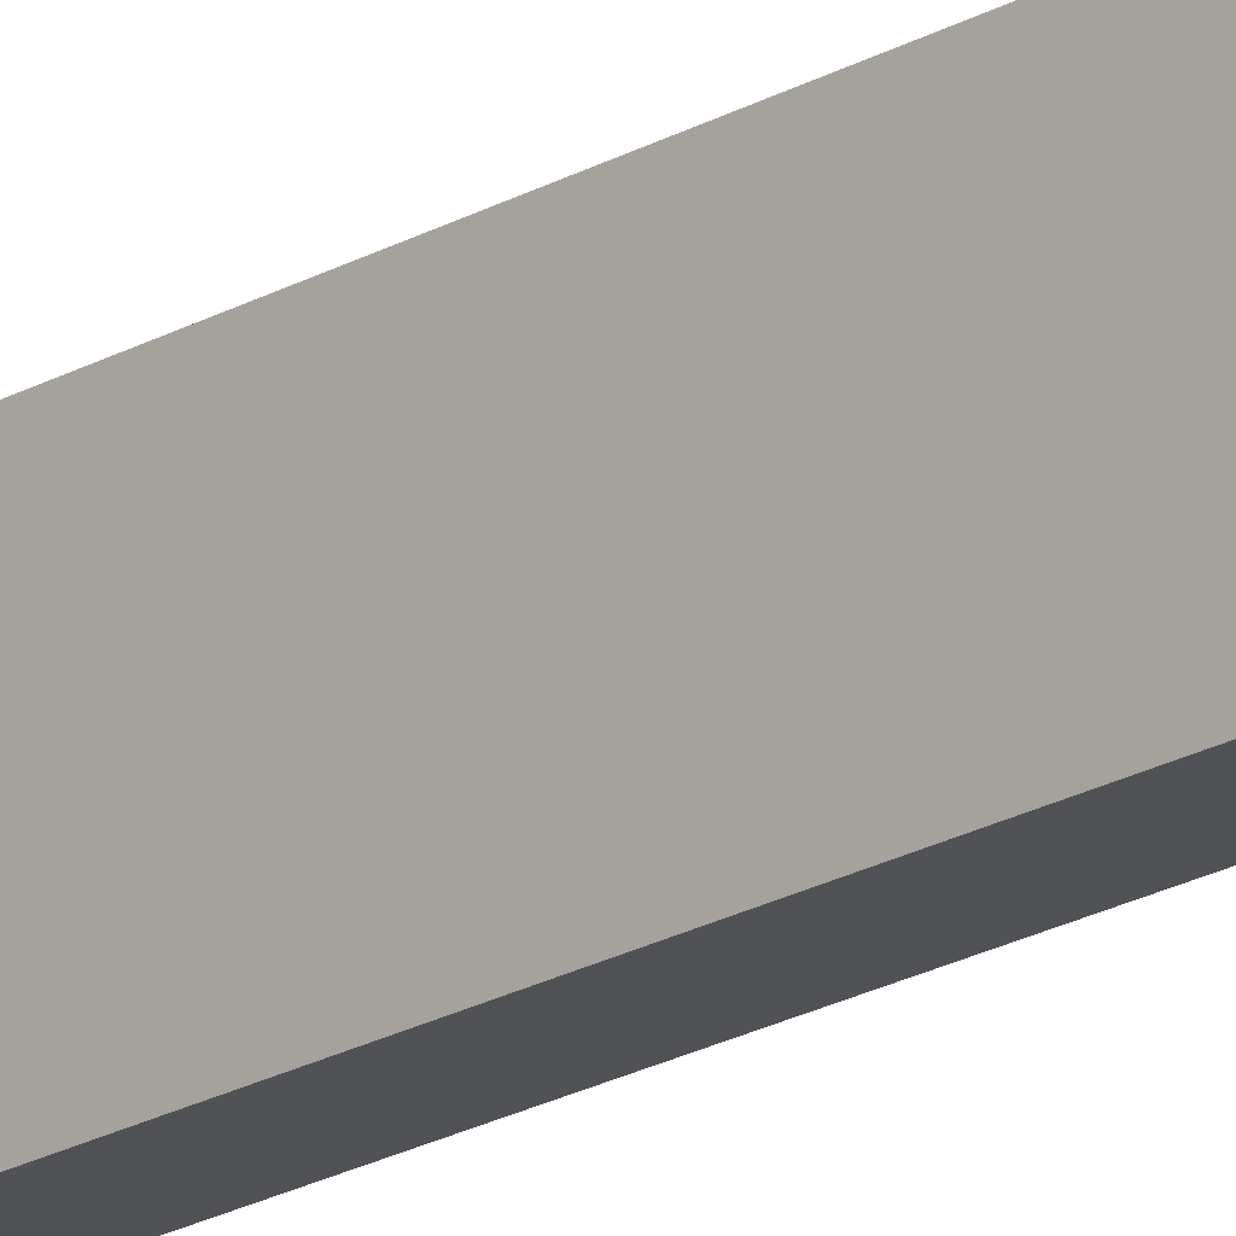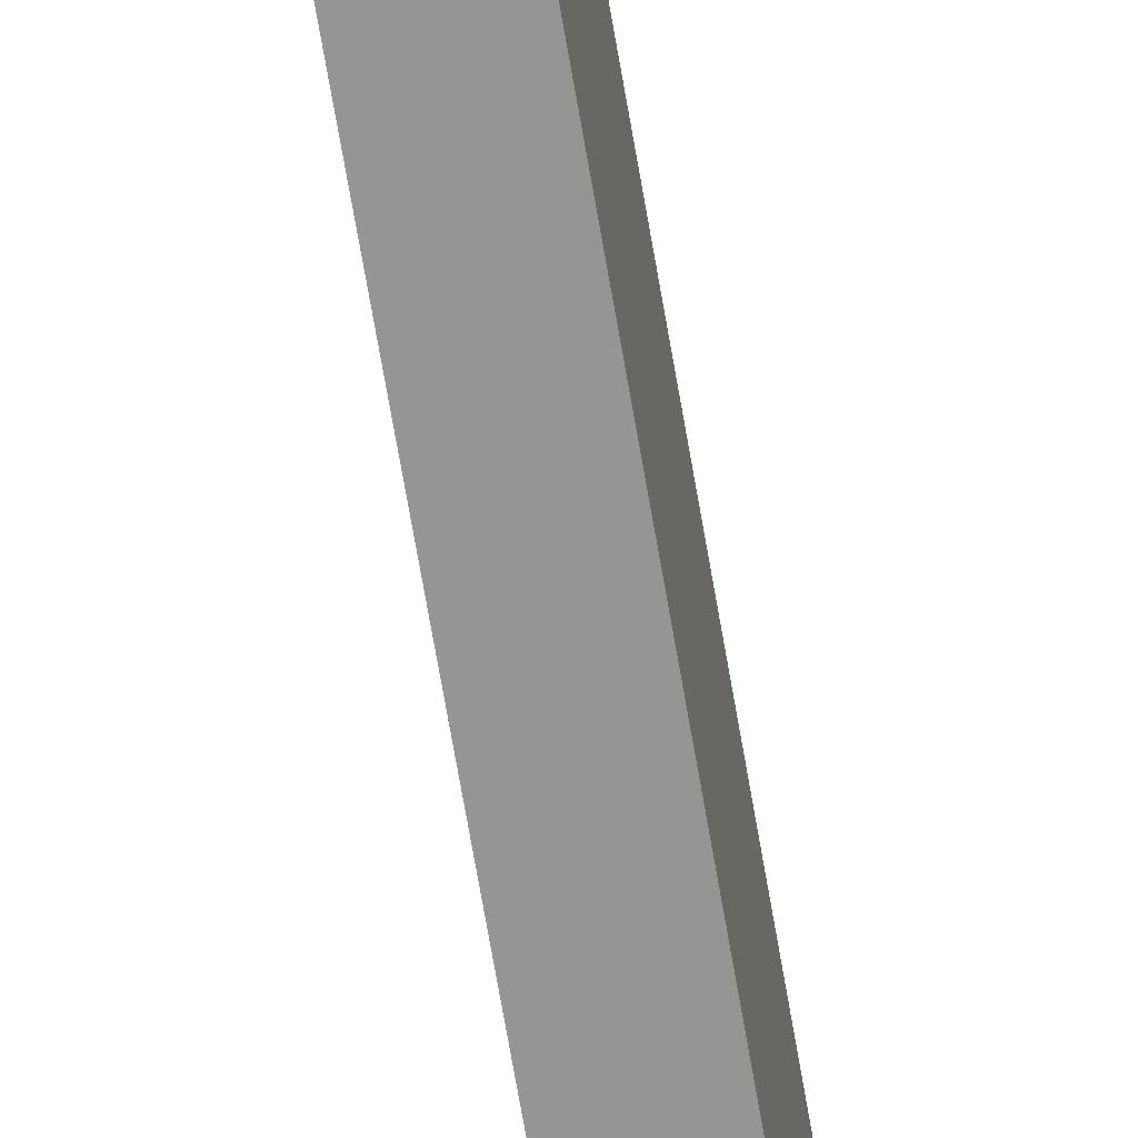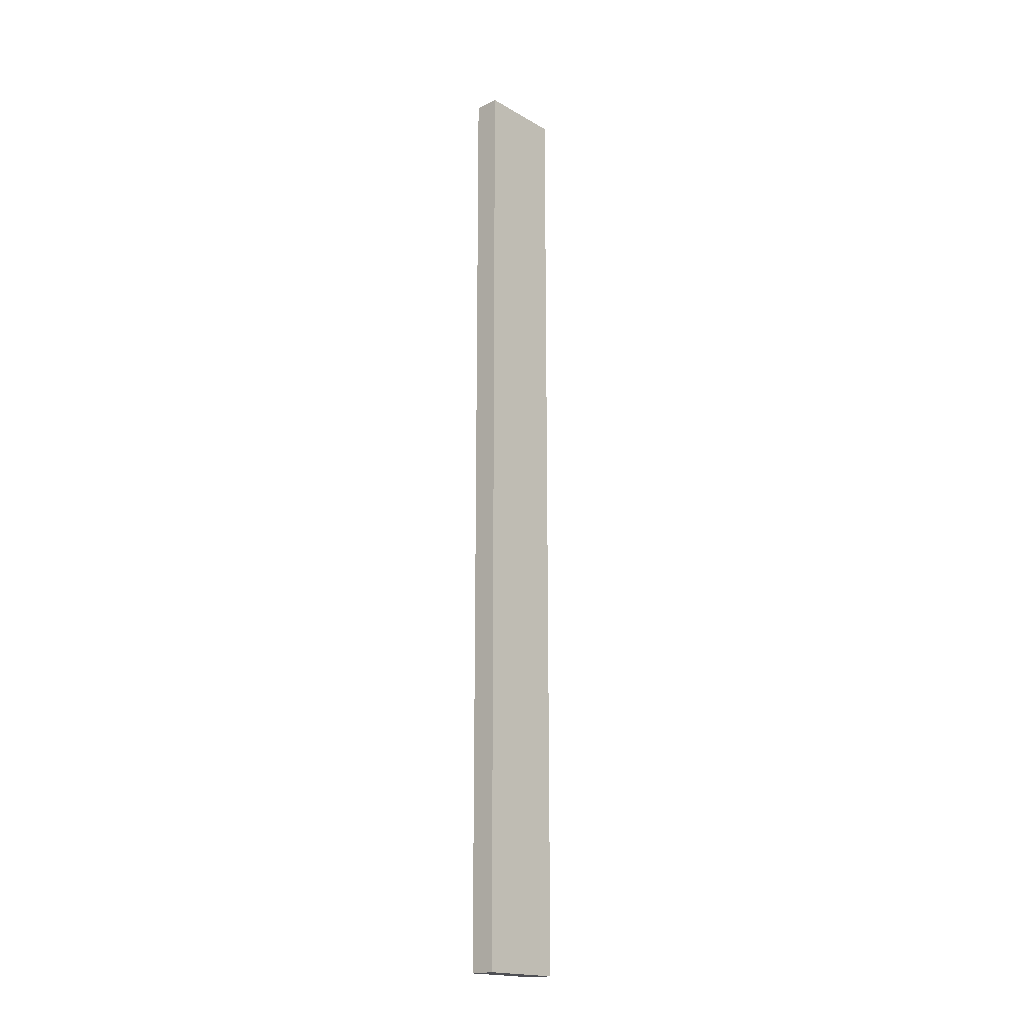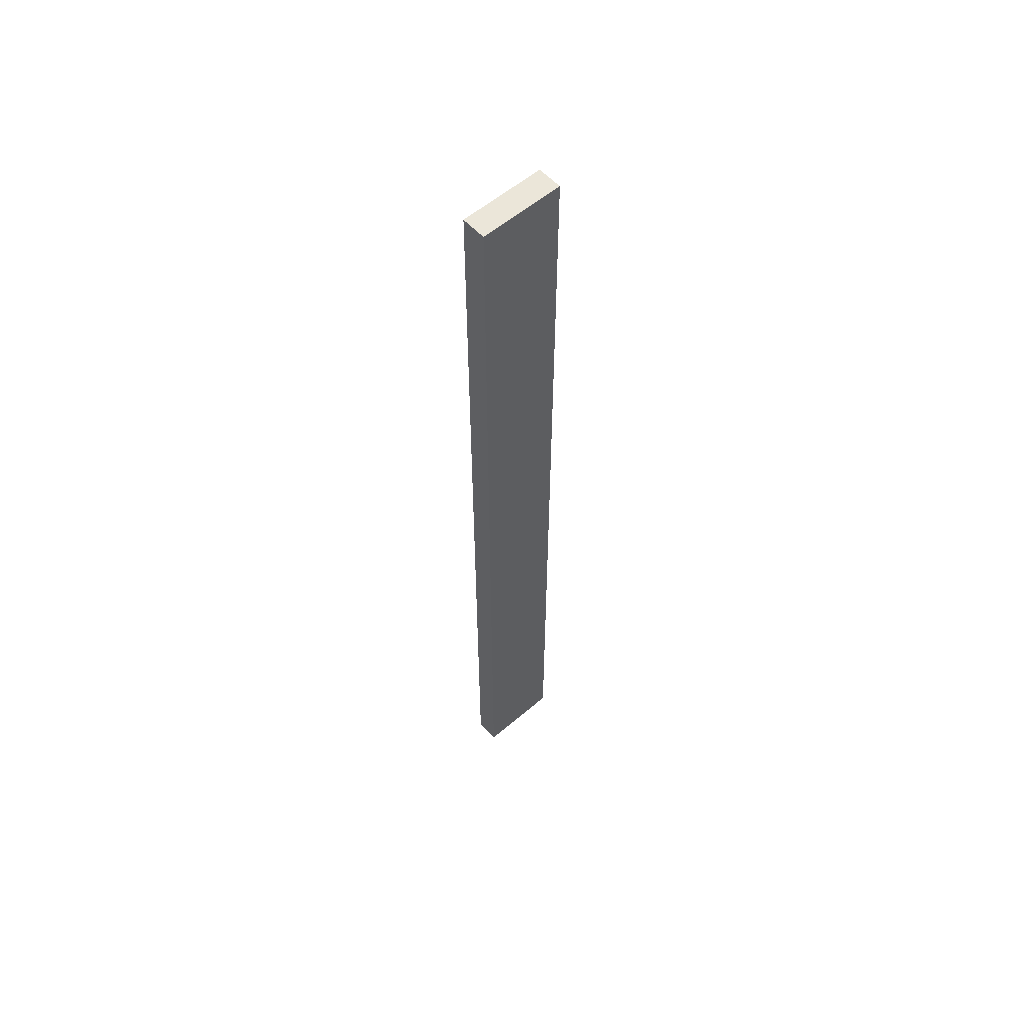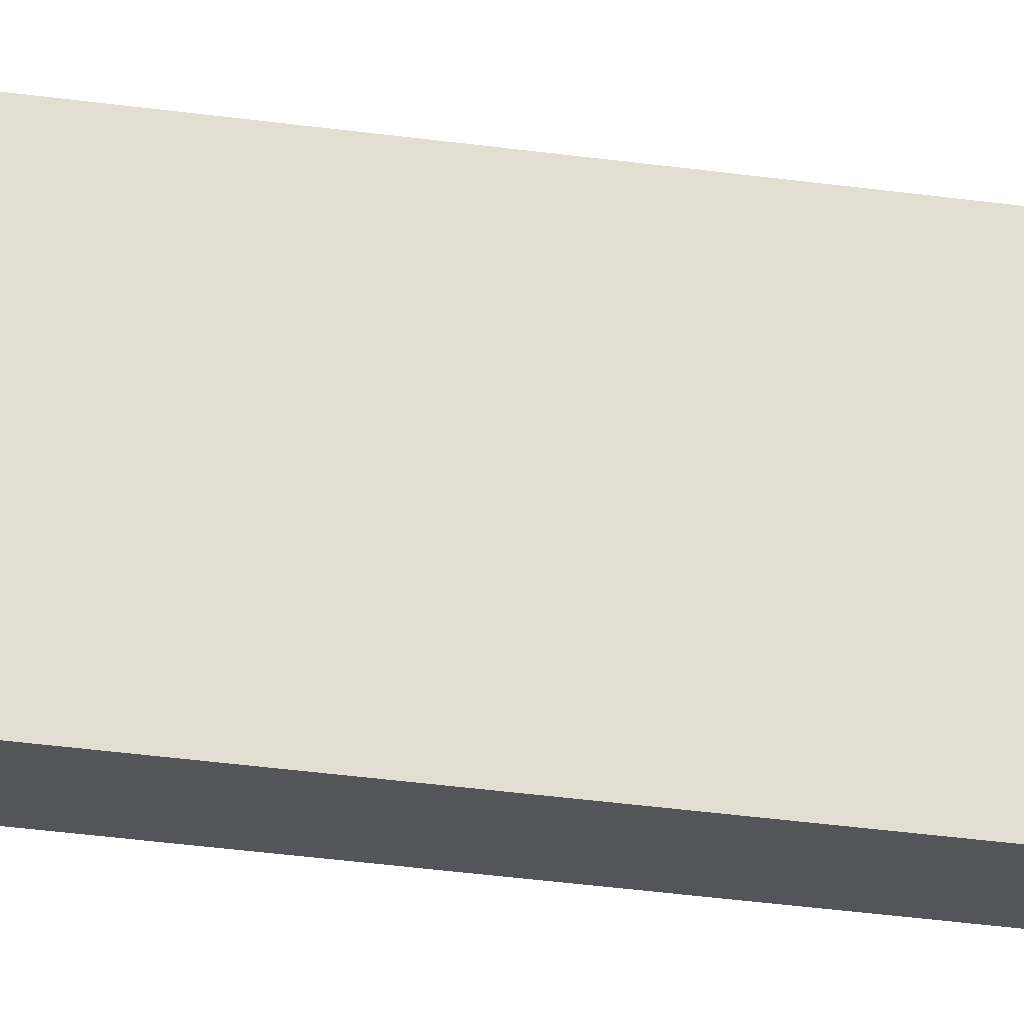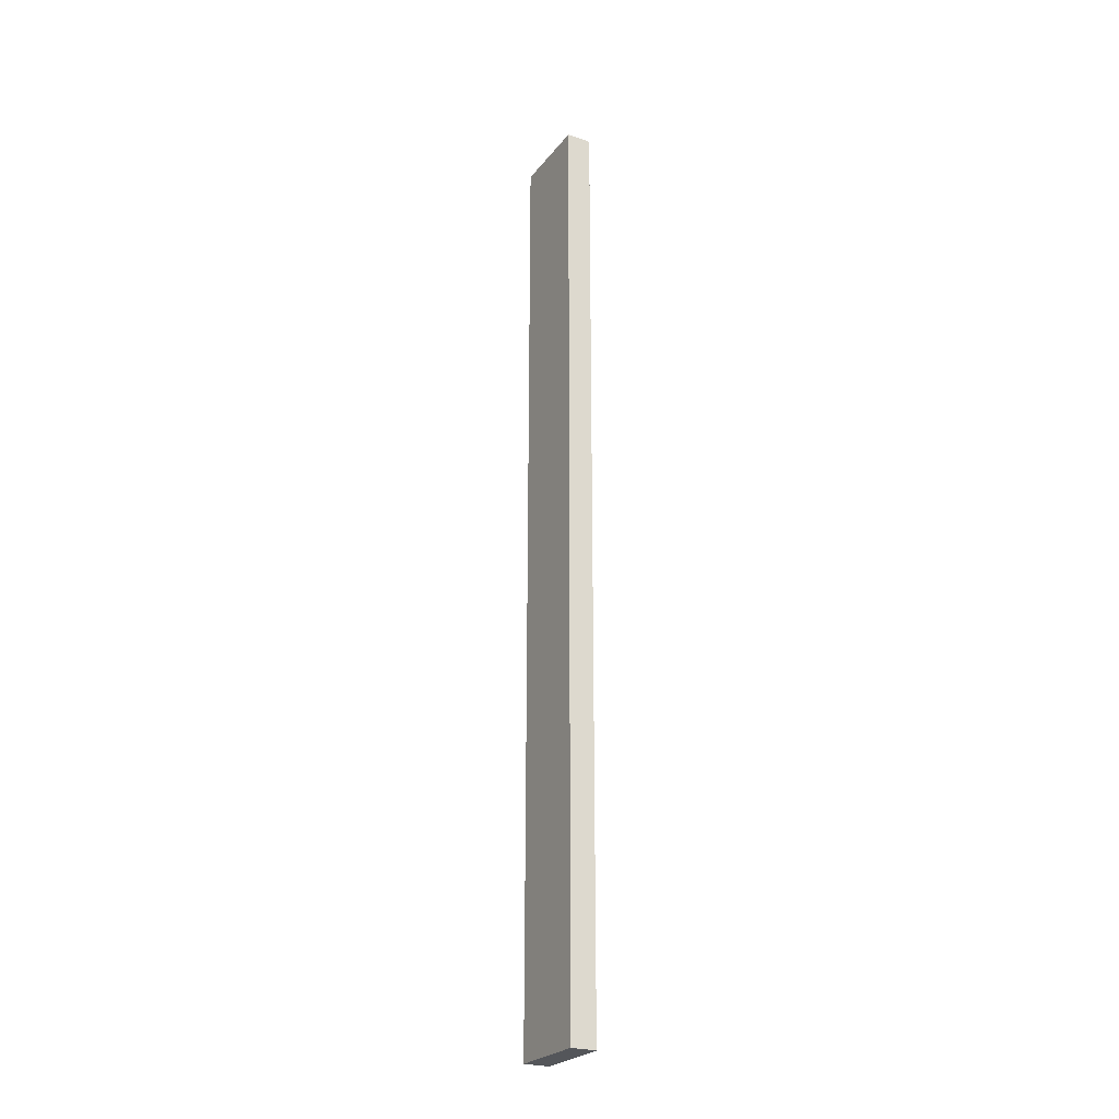
<metadata>
{"format":"obj","ext":"obj","renderer":"f3d","projection":"perspective","resolution":1024,"background":"white","views":[{"elev":-20.7,"azim":-43.8,"up":"+Z"},{"elev":-67.4,"azim":-170.4,"up":"+Z"},{"elev":-18.4,"azim":-137.6,"up":"+Y"},{"elev":57.3,"azim":48.4,"up":"+Y"},{"elev":-24.2,"azim":75.5,"up":"+Z"},{"elev":-25.1,"azim":-28.9,"up":"+Y"}]}
</metadata>
<code>
o long_006
v -149.5 -249.5 -47.85
v -136.2 -249.5 -47.85
v -136.2 -249.5 -3.346
v -149.5 -249.5 -3.346
v -136.2 -249.5 -47.85
v -136.2 249.5 -47.85
v -136.2 249.5 -3.346
v -136.2 -249.5 -3.346
v -136.2 249.5 -47.85
v -149.5 249.5 -47.85
v -149.5 249.5 -3.346
v -136.2 249.5 -3.346
v -149.5 249.5 -47.85
v -149.5 -249.5 -47.85
v -149.5 -249.5 -3.346
v -149.5 249.5 -3.346
v -149.5 -249.5 -47.85
v -149.5 249.5 -47.85
v -136.2 249.5 -47.85
v -136.2 -249.5 -47.85
v -149.5 -249.5 -3.346
v -136.2 -249.5 -3.346
v -136.2 249.5 -3.346
v -149.5 249.5 -3.346
f 1 2 3
f 5 6 7
f 9 10 11
f 13 14 15
f 17 18 19
f 21 22 23
f 1 3 4
f 5 7 8
f 9 11 12
f 13 15 16
f 17 19 20
f 21 23 24

</code>
